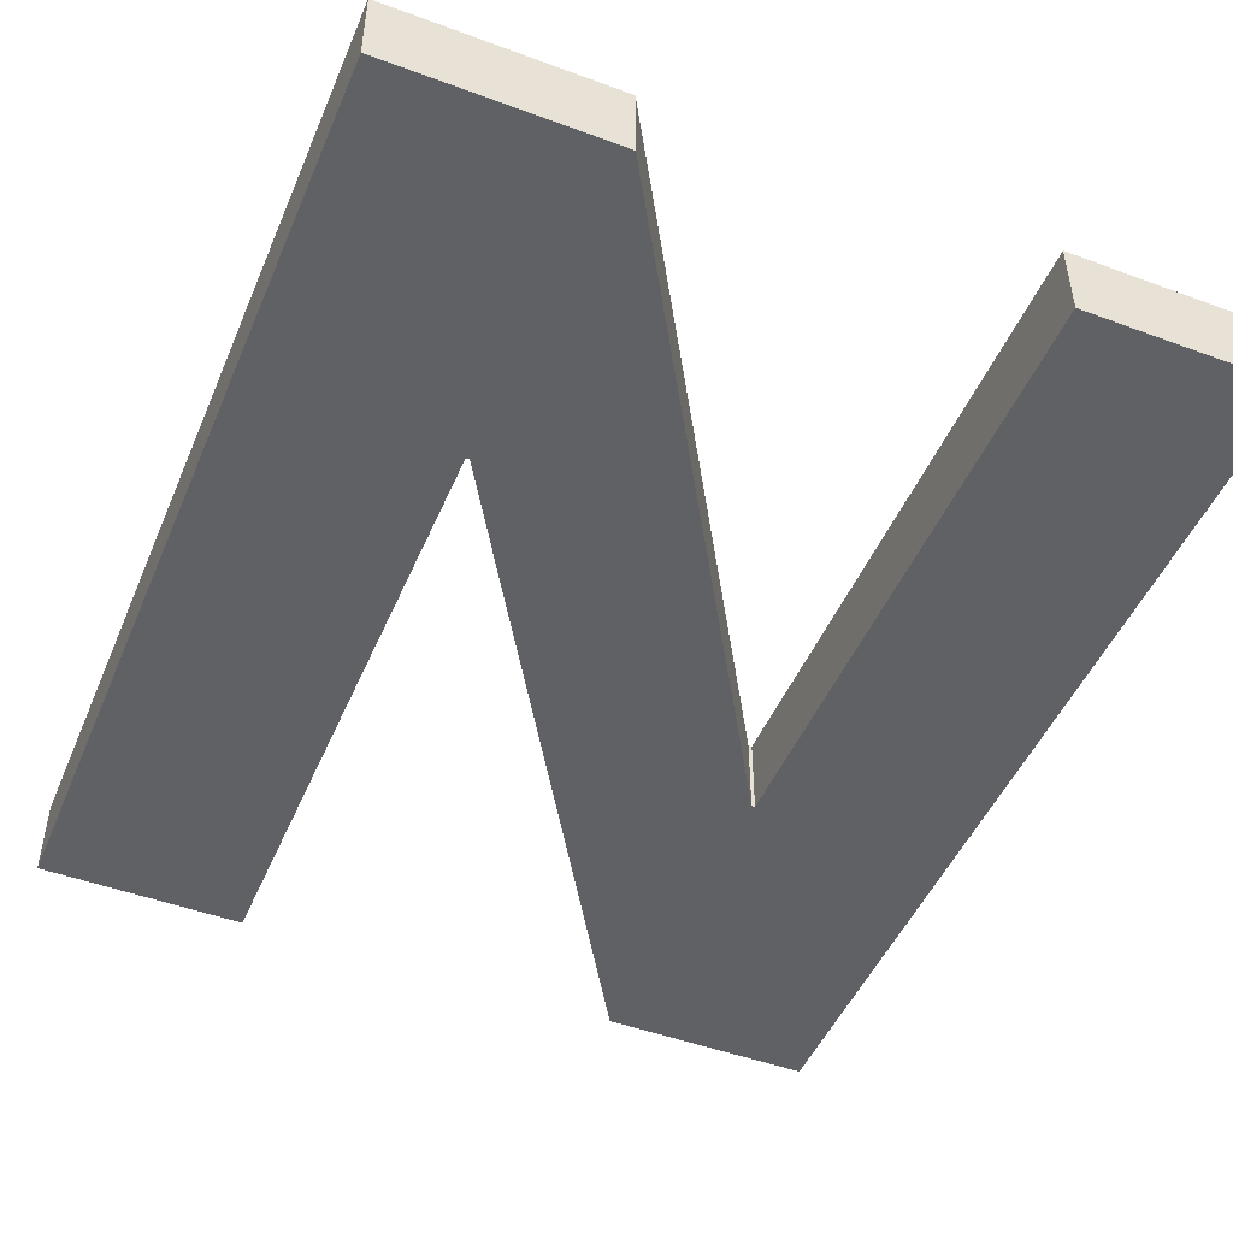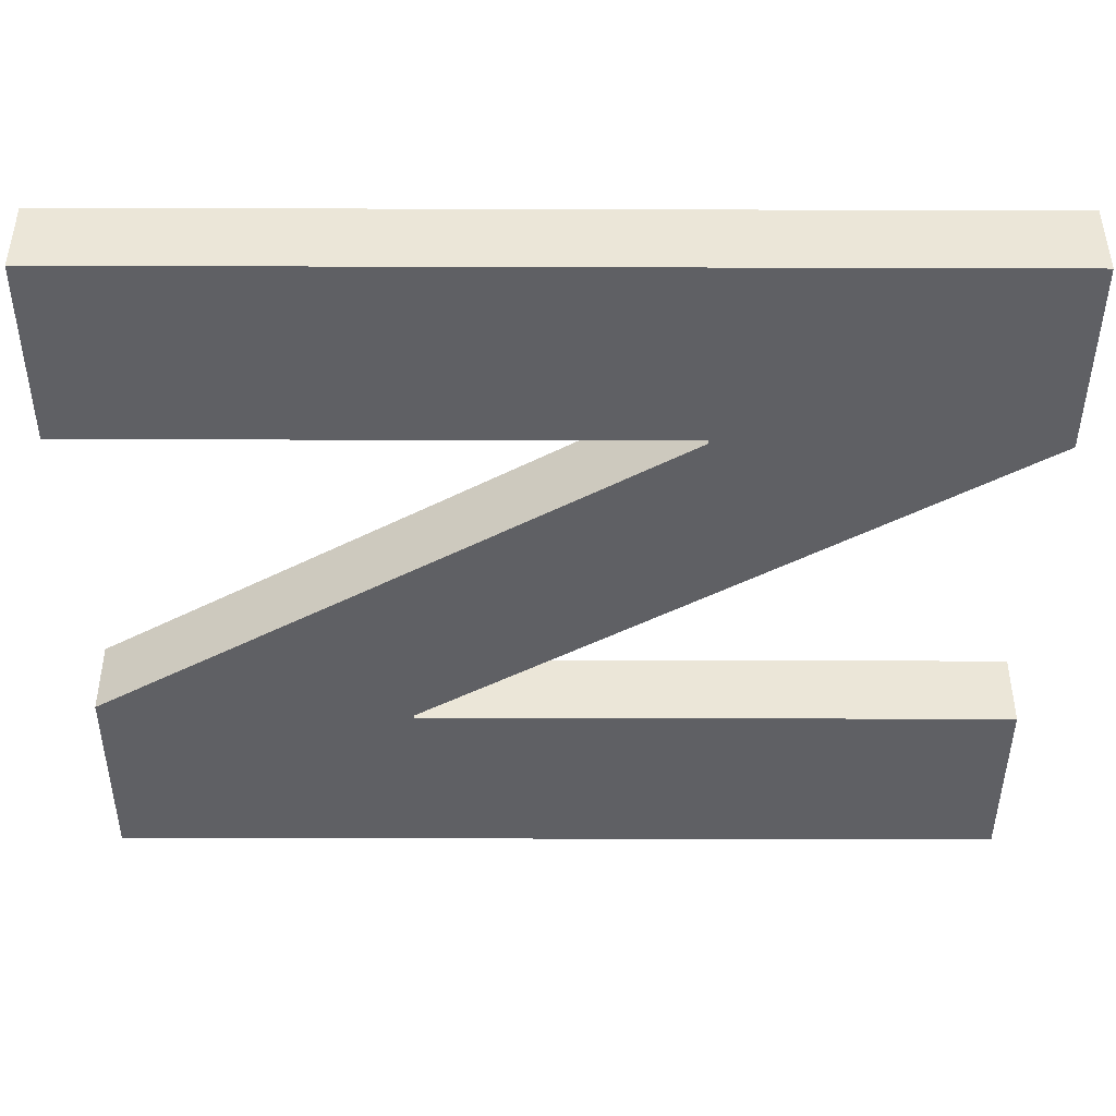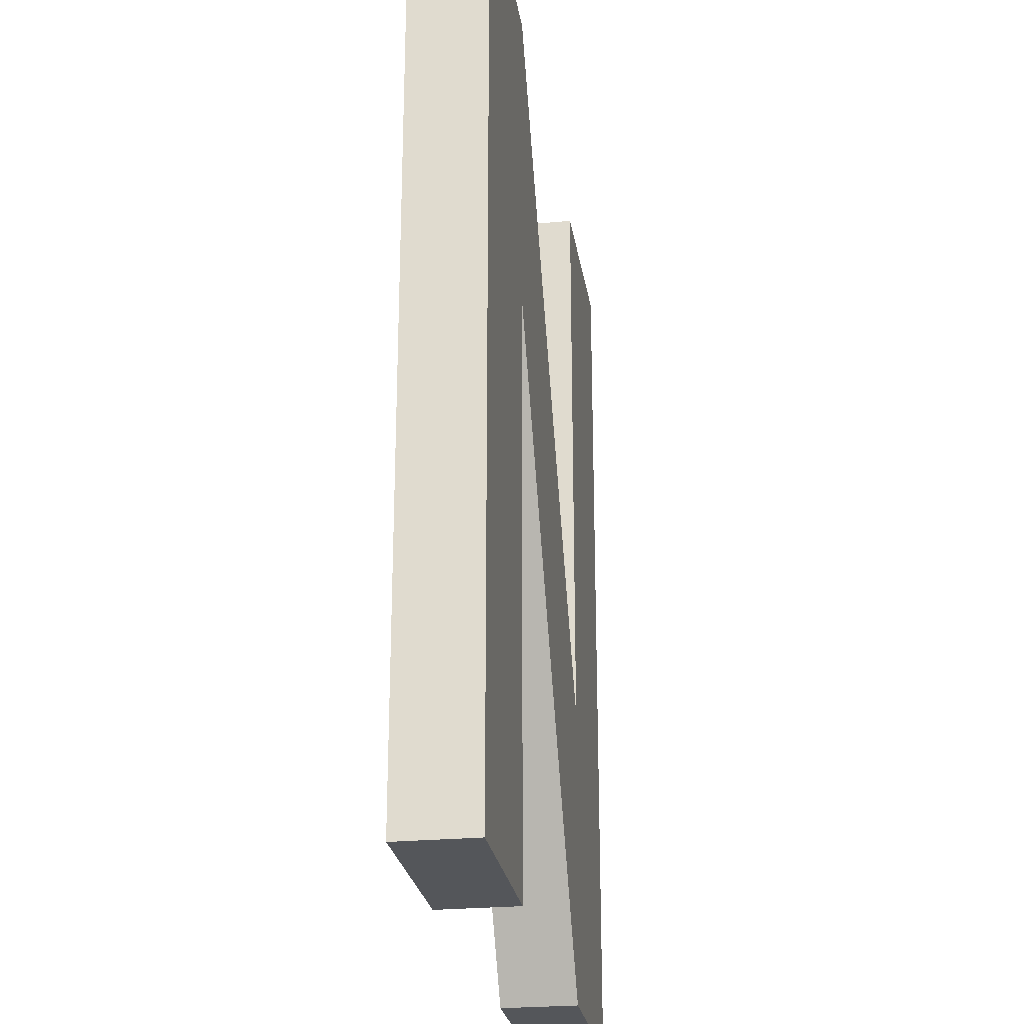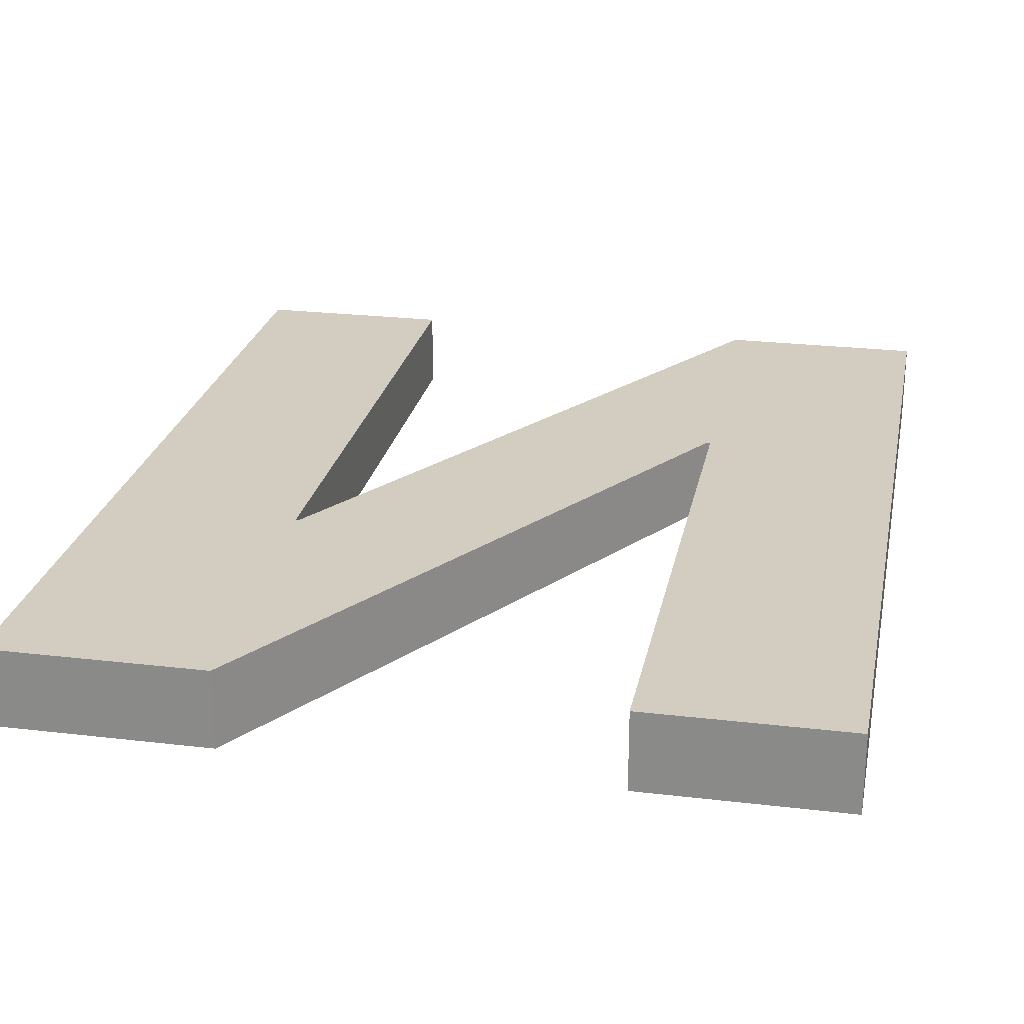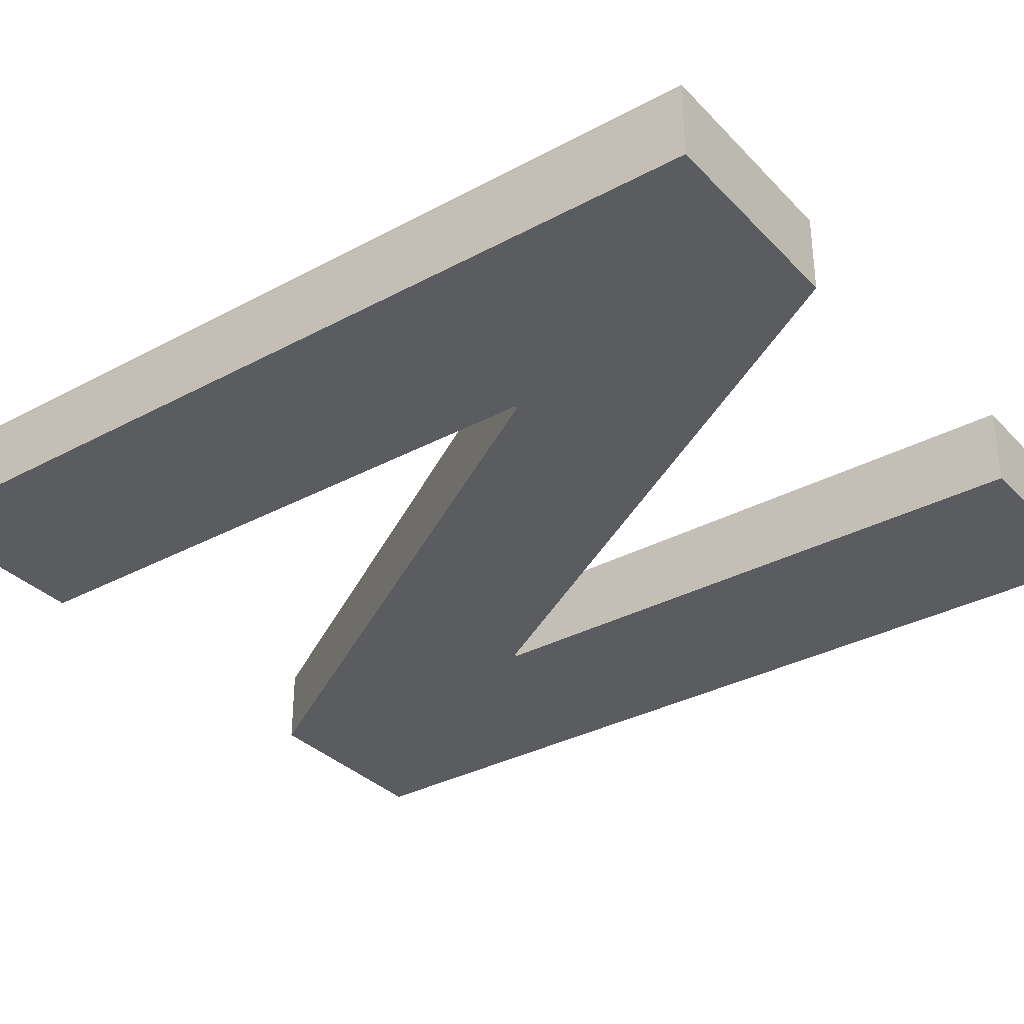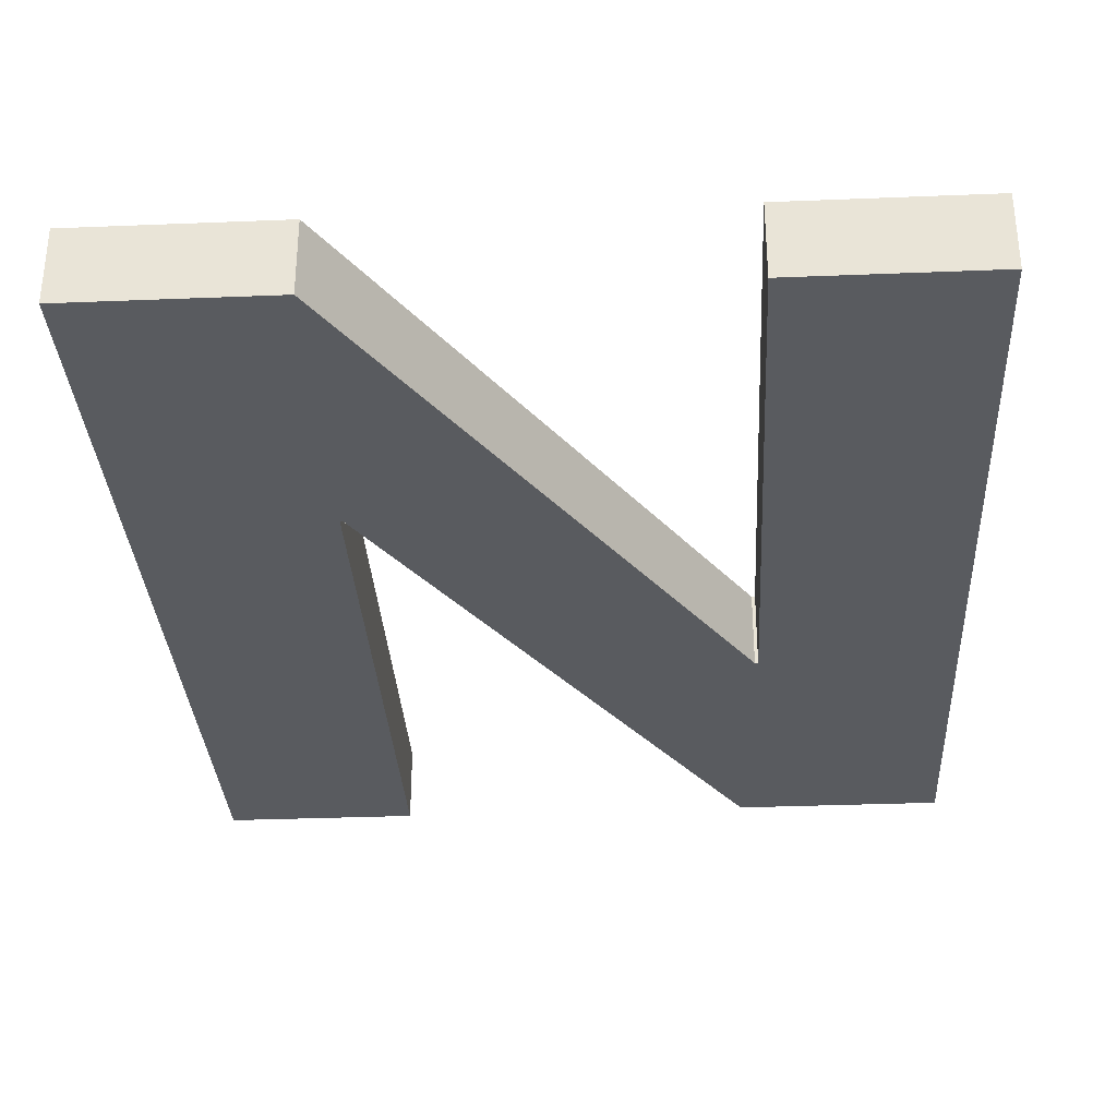
<metadata>
{"format":"obj","ext":"obj","renderer":"f3d","projection":"perspective","resolution":1024,"background":"white","views":[{"elev":-48.2,"azim":157.5,"up":"+Y"},{"elev":-44.0,"azim":-90.2,"up":"+Y"},{"elev":-25.2,"azim":-81.2,"up":"+Z"},{"elev":24.4,"azim":-168.9,"up":"+Y"},{"elev":-33.6,"azim":126.3,"up":"+Y"},{"elev":-32.5,"azim":3.2,"up":"+Y"}]}
</metadata>
<code>
v -0.113 0 -0.273
v -0.23 0 -0.273
v -0.23 -0 0.273
v -0.113 -0 0.079
v -0.109 -0 0.273
v -0.111 -0 0.079
v 0.111 -0 -0.085
v 0.23 0 -0.273
v 0.104 0 -0.273
v 0.113 -0 -0.085
v 0.23 -0 0.273
v 0.113 -0 0.273
v 0.23 0.046 0.273
v 0.113 0.046 0.273
v 0.113 0.046 -0.085
v 0.23 0.046 -0.273
v 0.111 0.046 -0.085
v -0.111 0.046 0.079
v 0.104 0.046 -0.273
v -0.109 0.046 0.273
v -0.23 0.046 0.273
v -0.113 0.046 0.079
v -0.113 0.046 -0.273
v -0.23 0.046 -0.273
v -0.23 -0 0.273
v -0.23 0 -0.273
v -0.23 0.046 -0.273
v -0.23 0.046 0.273
v -0.109 -0 0.273
v -0.23 -0 0.273
v -0.23 0.046 0.273
v -0.109 0.046 0.273
v 0.111 -0 -0.085
v -0.109 -0 0.273
v -0.109 0.046 0.273
v 0.111 0.046 -0.085
v 0.113 -0 -0.085
v 0.111 -0 -0.085
v 0.111 0.046 -0.085
v 0.113 0.046 -0.085
v 0.113 -0 0.273
v 0.113 -0 -0.085
v 0.113 0.046 -0.085
v 0.113 0.046 0.273
v 0.23 -0 0.273
v 0.113 -0 0.273
v 0.113 0.046 0.273
v 0.23 0.046 0.273
v 0.23 0 -0.273
v 0.23 -0 0.273
v 0.23 0.046 0.273
v 0.23 0.046 -0.273
v 0.104 0 -0.273
v 0.23 0 -0.273
v 0.23 0.046 -0.273
v 0.104 0.046 -0.273
v -0.111 -0 0.079
v 0.104 0 -0.273
v 0.104 0.046 -0.273
v -0.111 0.046 0.079
v -0.113 -0 0.079
v -0.111 -0 0.079
v -0.111 0.046 0.079
v -0.113 0.046 0.079
v -0.113 0 -0.273
v -0.113 -0 0.079
v -0.113 0.046 0.079
v -0.113 0.046 -0.273
v -0.23 0 -0.273
v -0.113 0 -0.273
v -0.113 0.046 -0.273
v -0.23 0.046 -0.273
f 1 3 2
f 3 1 4
f 4 5 3
f 6 5 4
f 6 7 5
f 6 8 7
f 8 6 9
f 8 10 7
f 10 8 11
f 10 11 12
f 13 15 14
f 15 13 16
f 16 17 15
f 16 18 17
f 18 16 19
f 17 18 20
f 20 18 21
f 22 21 18
f 23 21 22
f 21 23 24
f 25 27 26
f 28 27 25
f 29 31 30
f 32 31 29
f 33 35 34
f 36 35 33
f 37 39 38
f 40 39 37
f 41 43 42
f 44 43 41
f 45 47 46
f 48 47 45
f 49 51 50
f 52 51 49
f 53 55 54
f 56 55 53
f 57 59 58
f 60 59 57
f 61 63 62
f 64 63 61
f 65 67 66
f 68 67 65
f 69 71 70
f 72 71 69

</code>
